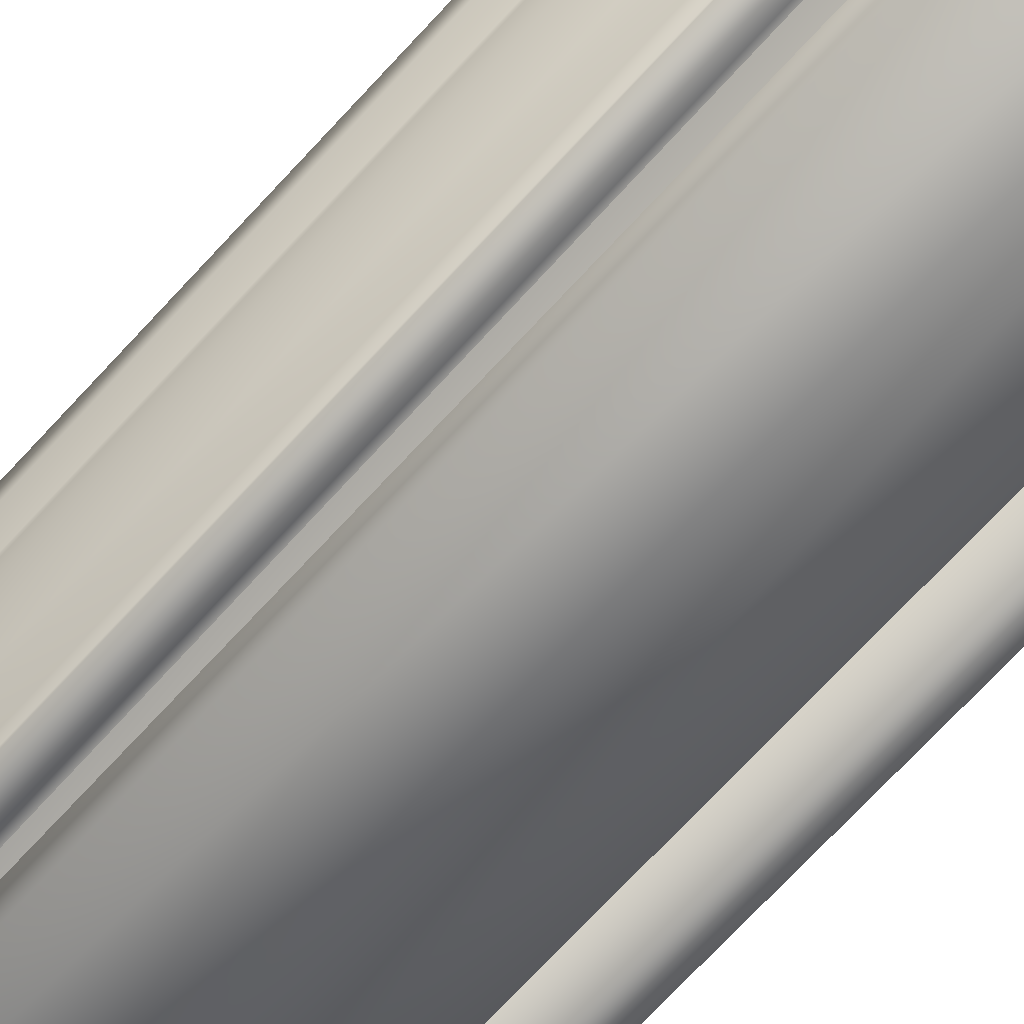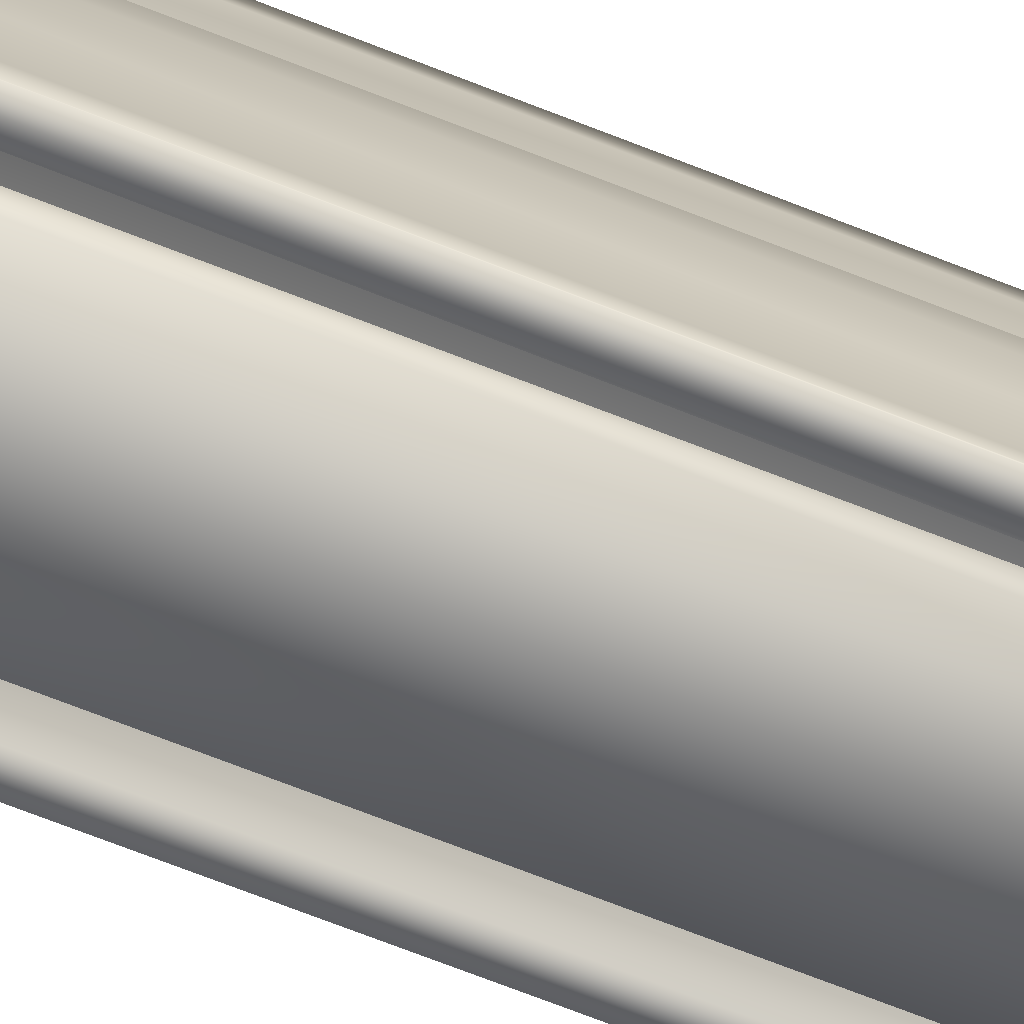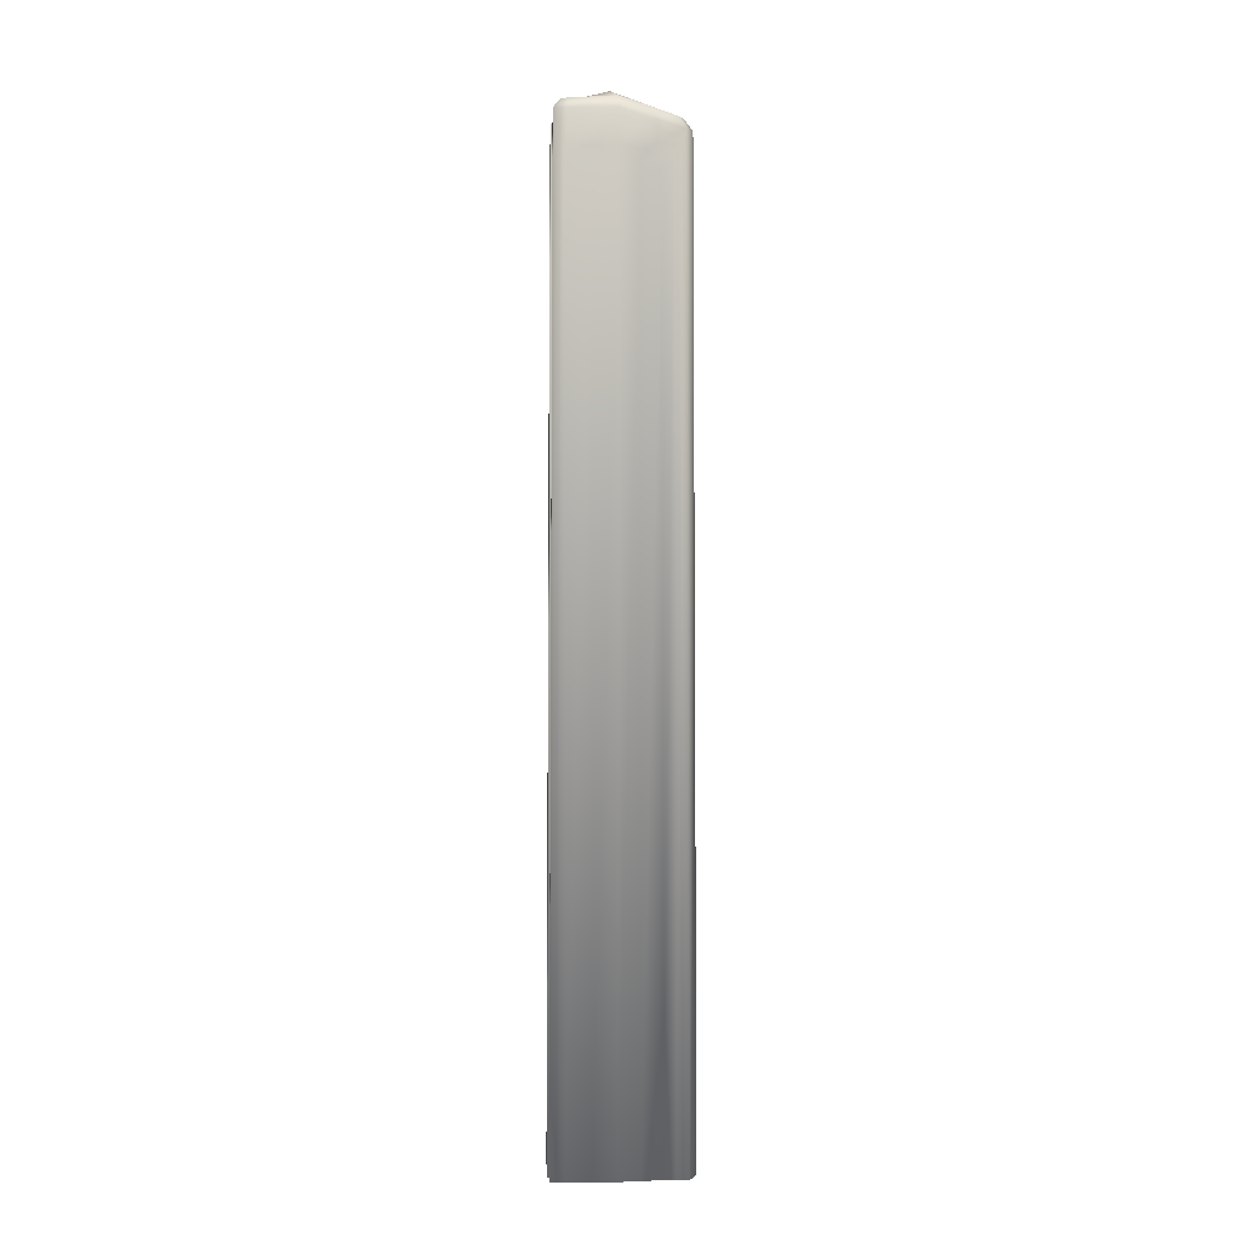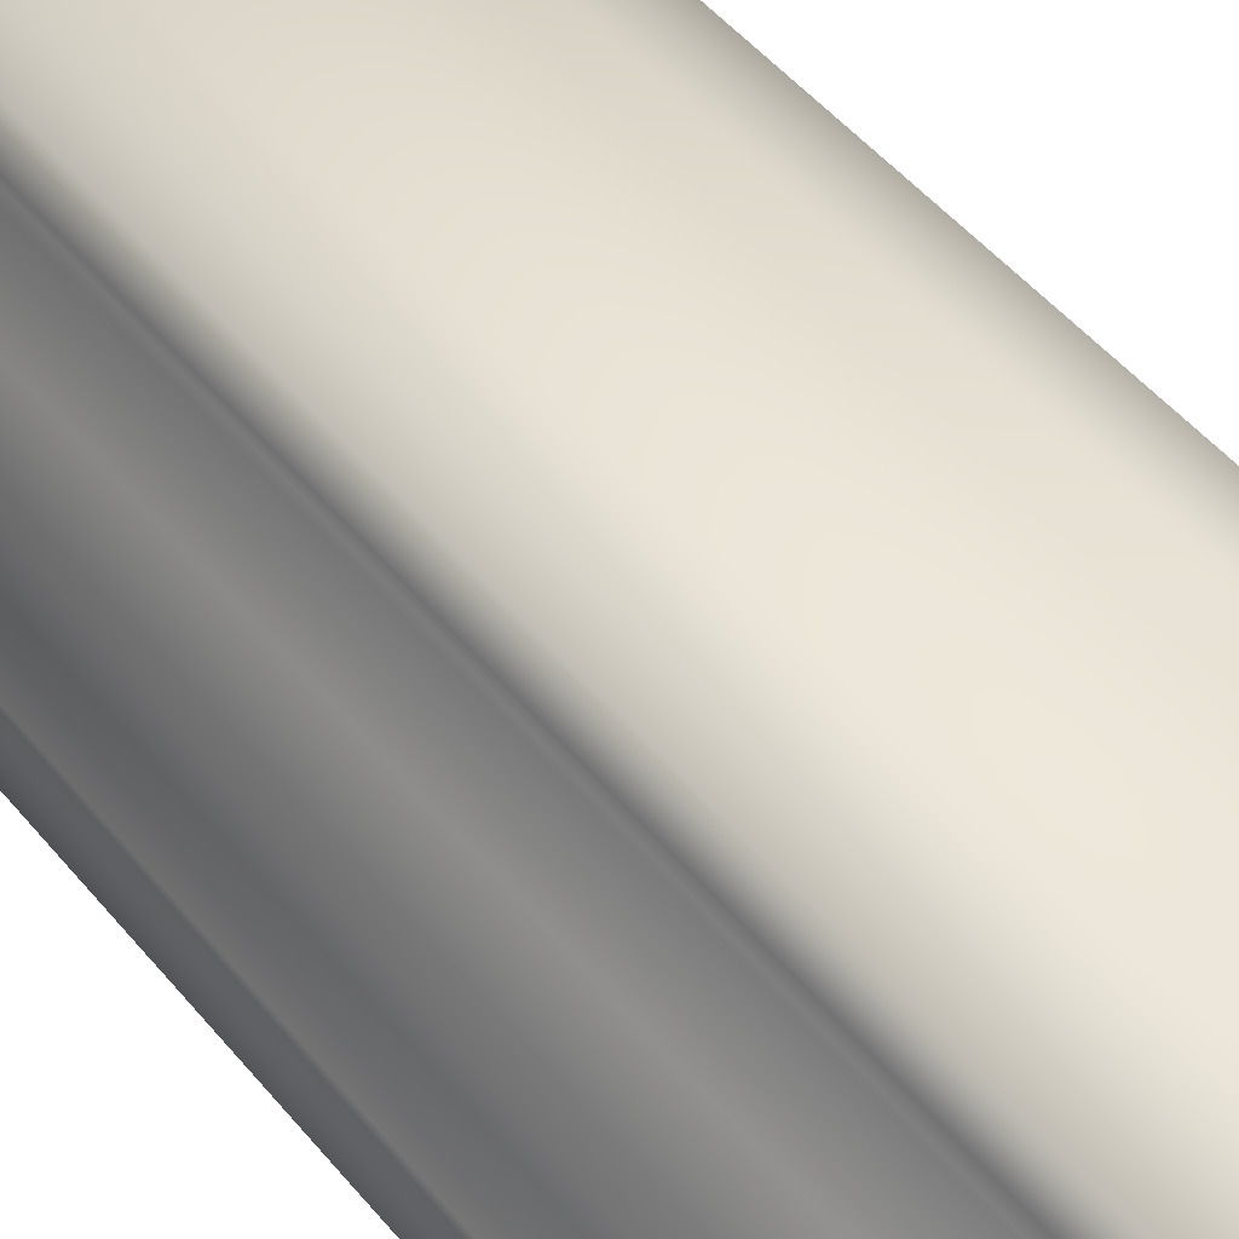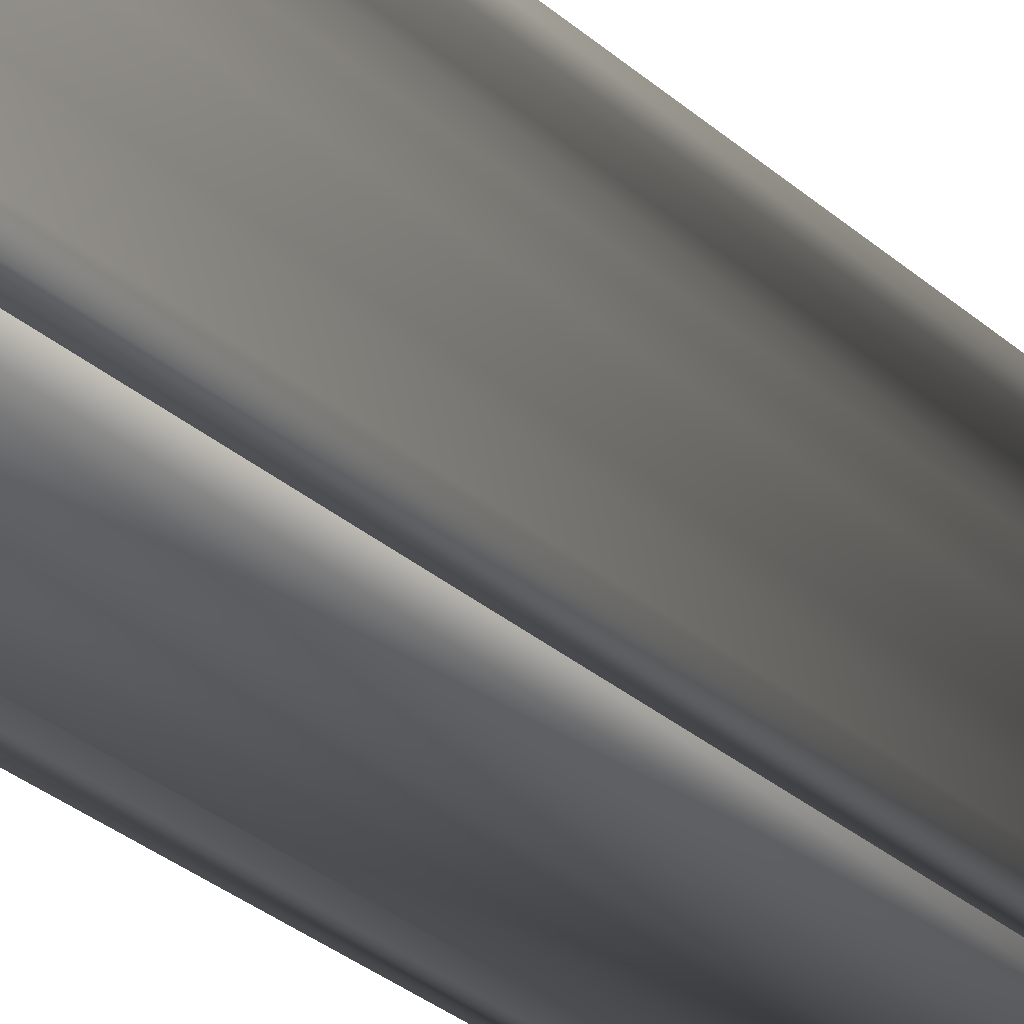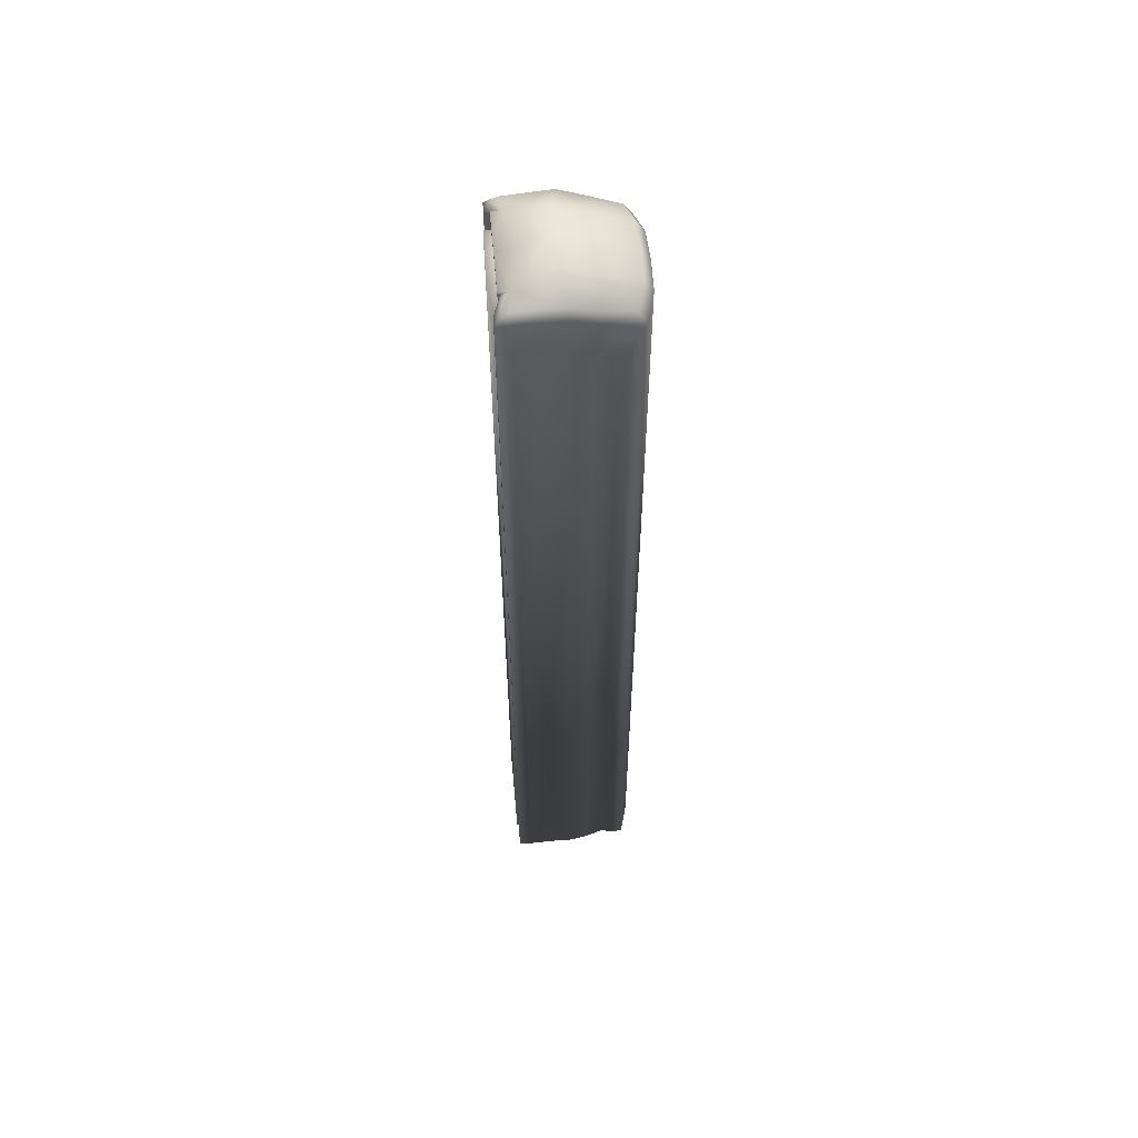
<metadata>
{"format":"obj","ext":"obj","renderer":"f3d","projection":"perspective","resolution":1024,"background":"white","views":[{"elev":-57.6,"azim":140.6,"up":"+Y"},{"elev":-69.0,"azim":-111.7,"up":"+Y"},{"elev":-5.6,"azim":87.6,"up":"+Z"},{"elev":26.1,"azim":155.8,"up":"+Y"},{"elev":-20.5,"azim":28.8,"up":"+Y"},{"elev":57.3,"azim":84.8,"up":"+Z"}]}
</metadata>
<code>
o BARTCart_Cube.008
v 0.5421 0.01393 -7.904
v 0.4883 0.9912 -7.904
v 0.4595 0.01393 -7.904
v 0.5458 0.4906 -7.904
v 0.2623 0.4369 -0.03503
v 0.3451 0.1311 -0.1447
v 0.4234 0.1311 -7.904
v 0.5485 0.1234 -7.904
v 0.5458 0.4906 -0.5374
v 0.5048 0.1234 -0.5462
v 0.3616 0.1311 -0.2055
v 0.4996 0.893 -7.904
v 0.254 1.058 -7.904
v 0.4996 0.893 -0.5882
v 0.5458 0.4906 -0.6376
v 0.4713 0.8099 -7.904
v 0.4714 0.8089 -0.6852
v 0.5217 0.6502 -7.904
v 0.1402 0.7924 -7.904
v 0.5359 0.6918 -0.5628
v 0.5342 0.3071 -0.5418
v 0.5218 0.6498 -0.6614
v 0.1548 0.3291 -7.904
v 0.5421 0.307 -7.904
v 0.5342 0.307 -0.5919
v 0.3397 0.05026 -0.1447
v 0.3547 0.05026 -0.2055
v 0.487 0.06856 -0.1797
v 0.5364 0.01393 -0.2617
v 0.4415 0.01393 -0.2617
v 0.3525 0.0661 -0.165
v 0.3837 0.06522 -0.2176
v 0.5458 0.4906 -0.2495
v 0.5095 0.4841 -0.1527
v 0.5433 0.1234 -0.2587
v 0.4953 0.1251 -0.1707
v 0.4622 0.9314 -0.2851
v 0.4883 0.9913 -0.3874
v 0.2532 0.9922 -0.2378
v 0.254 1.058 -0.3342
v 0.5012 0.6726 -0.2159
v 0.5348 0.7013 -0.3149
v 0.3459 0.1338 -0.3212
v 0.3459 0.000289 -0.3212
v 0.3459 0.1338 -7.906
v 0.3459 0.000289 -7.906
v -0.5421 0.01393 -7.904
v -0.4883 0.9912 -7.904
v -0.4595 0.01393 -7.904
v -0.5458 0.4906 -7.904
v -0.2623 0.4369 -0.03503
v 0 0.5272 -7.904
v 0 0.1325 -0.1447
v 0 0.1325 -7.904
v -0.3451 0.1311 -0.1447
v -0.4234 0.1311 -7.904
v -0.5485 0.1234 -7.904
v 0 0.4194 -0.000444
v -0.5458 0.4906 -0.5374
v -0.5048 0.1234 -0.5462
v 0 0.1325 -0.2055
v -0.3616 0.1311 -0.2055
v -0.4996 0.893 -7.904
v 0 1.066 -7.904
v -0.254 1.058 -7.904
v -0.4996 0.893 -0.5882
v -0.5458 0.4906 -0.6376
v -0.4713 0.8099 -7.904
v -0.4714 0.8089 -0.6852
v -0.5217 0.6502 -7.904
v -0.1402 0.7924 -7.904
v -0.5359 0.6918 -0.5628
v -0.5342 0.3071 -0.5418
v -0.5218 0.6498 -0.6614
v -0.1548 0.3291 -7.904
v -0.5421 0.307 -7.904
v -0.5342 0.307 -0.5919
v 0 0.05173 -0.1447
v -0.3397 0.05026 -0.1447
v 0 0.05173 -0.2055
v -0.3547 0.05026 -0.2055
v -0.487 0.06856 -0.1797
v -0.5364 0.01393 -0.2617
v -0.4415 0.01393 -0.2617
v -0.3525 0.0661 -0.165
v -0.3837 0.06522 -0.2176
v -0.5458 0.4906 -0.2495
v -0.5095 0.4841 -0.1527
v -0.5433 0.1234 -0.2587
v -0.4953 0.1251 -0.1707
v -0.4622 0.9314 -0.2851
v -0.4883 0.9913 -0.3874
v -0.2532 0.9922 -0.2378
v -0.254 1.058 -0.3342
v 0 1.002 -0.2352
v 0 1.066 -0.3342
v -0.5012 0.6726 -0.2159
v -0.5348 0.7013 -0.3149
v 0 0.1347 -0.3212
v -0.3459 0.1338 -0.3212
v 0 0.001187 -0.3212
v -0.3459 0.000289 -0.3212
v 0 0.1347 -7.906
v -0.3459 0.1338 -7.906
v 0 0.001187 -7.906
v -0.3459 0.000289 -7.906
f 13 2 12
f 54 52 23 7
f 6 5 58 53
f 6 36 34
f 23 52 4 24
f 3 1 29 30
f 28 36 6 31
f 3 7 8 1
f 61 54 7 11
f 6 53 61 11
f 32 31 6 11
f 11 7 3 30 32
f 42 20 38
f 24 4 15 25
f 18 16 17 22
f 52 64 13 19
f 5 41 37
f 19 13 16 18
f 22 17 14 20
f 20 14 38
f 10 25 21
f 16 13 12
f 5 6 34
f 14 17 16 12
f 1 8 10 29
f 15 22 20 9
f 52 19 18 4
f 33 21 9
f 64 96 40 13
f 4 18 22 15
f 8 24 25 10
f 7 23 24 8
f 21 25 15 9
f 41 5 34
f 2 13 40 38
f 5 39 95 58
f 10 21 33 35
f 12 2 38 14
f 9 20 42 33
f 37 39 5
f 26 78 80 27
f 6 53 78 26
f 61 11 27 80
f 11 6 26 27
f 30 31 32
f 36 28 29 35
f 30 29 28 31
f 40 96 95 39
f 34 36 35 33
f 38 40 39 37
f 37 41 42 38
f 41 34 33 42
f 29 10 35
f 99 101 44 43
f 103 45 46 105
f 43 44 46 45
f 44 101 105 46
f 65 63 48
f 54 56 75 52
f 55 53 58 51
f 55 88 90
f 75 76 50 52
f 49 84 83 47
f 82 85 55 90
f 49 47 57 56
f 61 62 56 54
f 55 62 61 53
f 86 62 55 85
f 62 86 84 49 56
f 98 92 72
f 76 77 67 50
f 70 74 69 68
f 52 71 65 64
f 51 91 97
f 71 70 68 65
f 74 72 66 69
f 72 92 66
f 60 73 77
f 68 63 65
f 51 88 55
f 66 63 68 69
f 47 83 60 57
f 67 59 72 74
f 52 50 70 71
f 87 59 73
f 64 65 94 96
f 50 67 74 70
f 57 60 77 76
f 56 57 76 75
f 73 59 67 77
f 97 88 51
f 48 92 94 65
f 51 58 95 93
f 60 89 87 73
f 63 66 92 48
f 59 87 98 72
f 91 51 93
f 79 81 80 78
f 55 79 78 53
f 61 80 81 62
f 62 81 79 55
f 84 86 85
f 90 89 83 82
f 84 85 82 83
f 94 93 95 96
f 88 87 89 90
f 92 91 93 94
f 91 92 98 97
f 97 98 87 88
f 83 89 60
f 99 100 102 101
f 103 105 106 104
f 100 104 106 102
f 102 106 105 101

</code>
